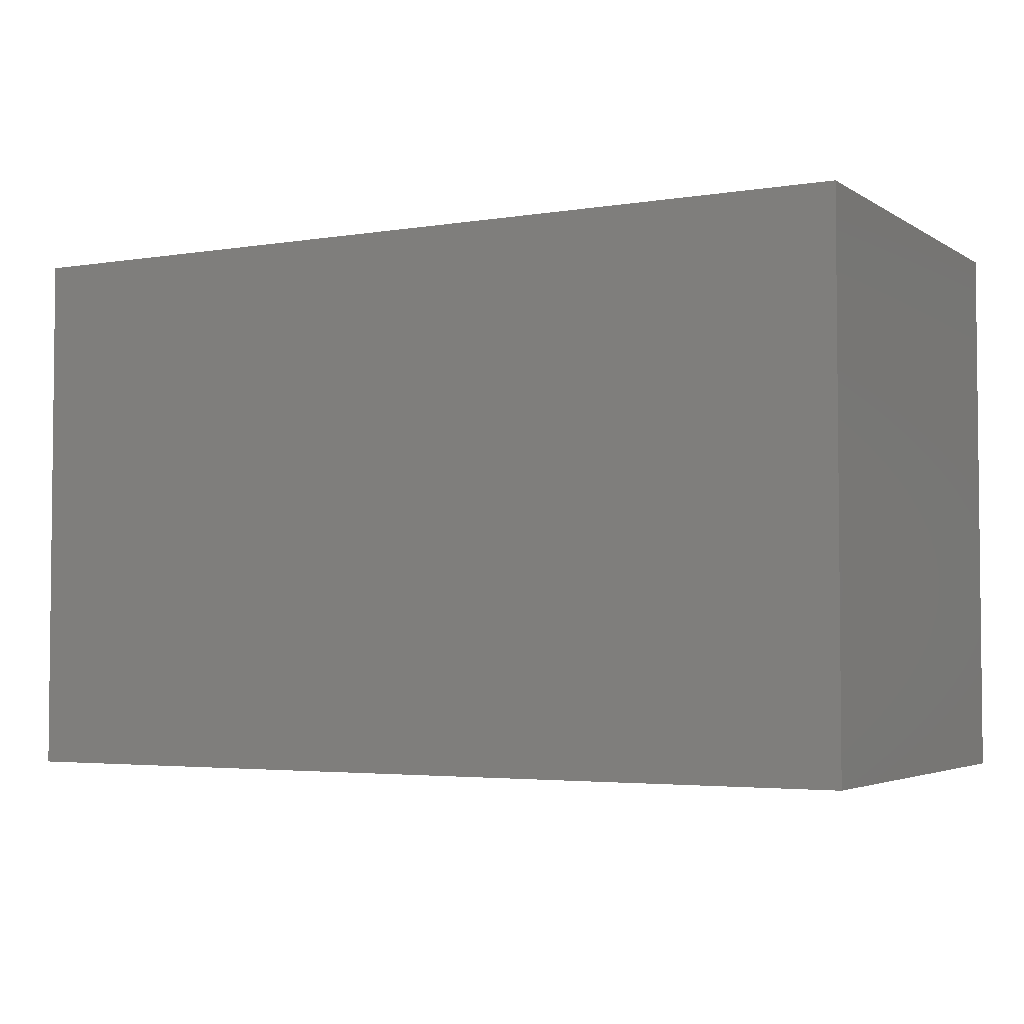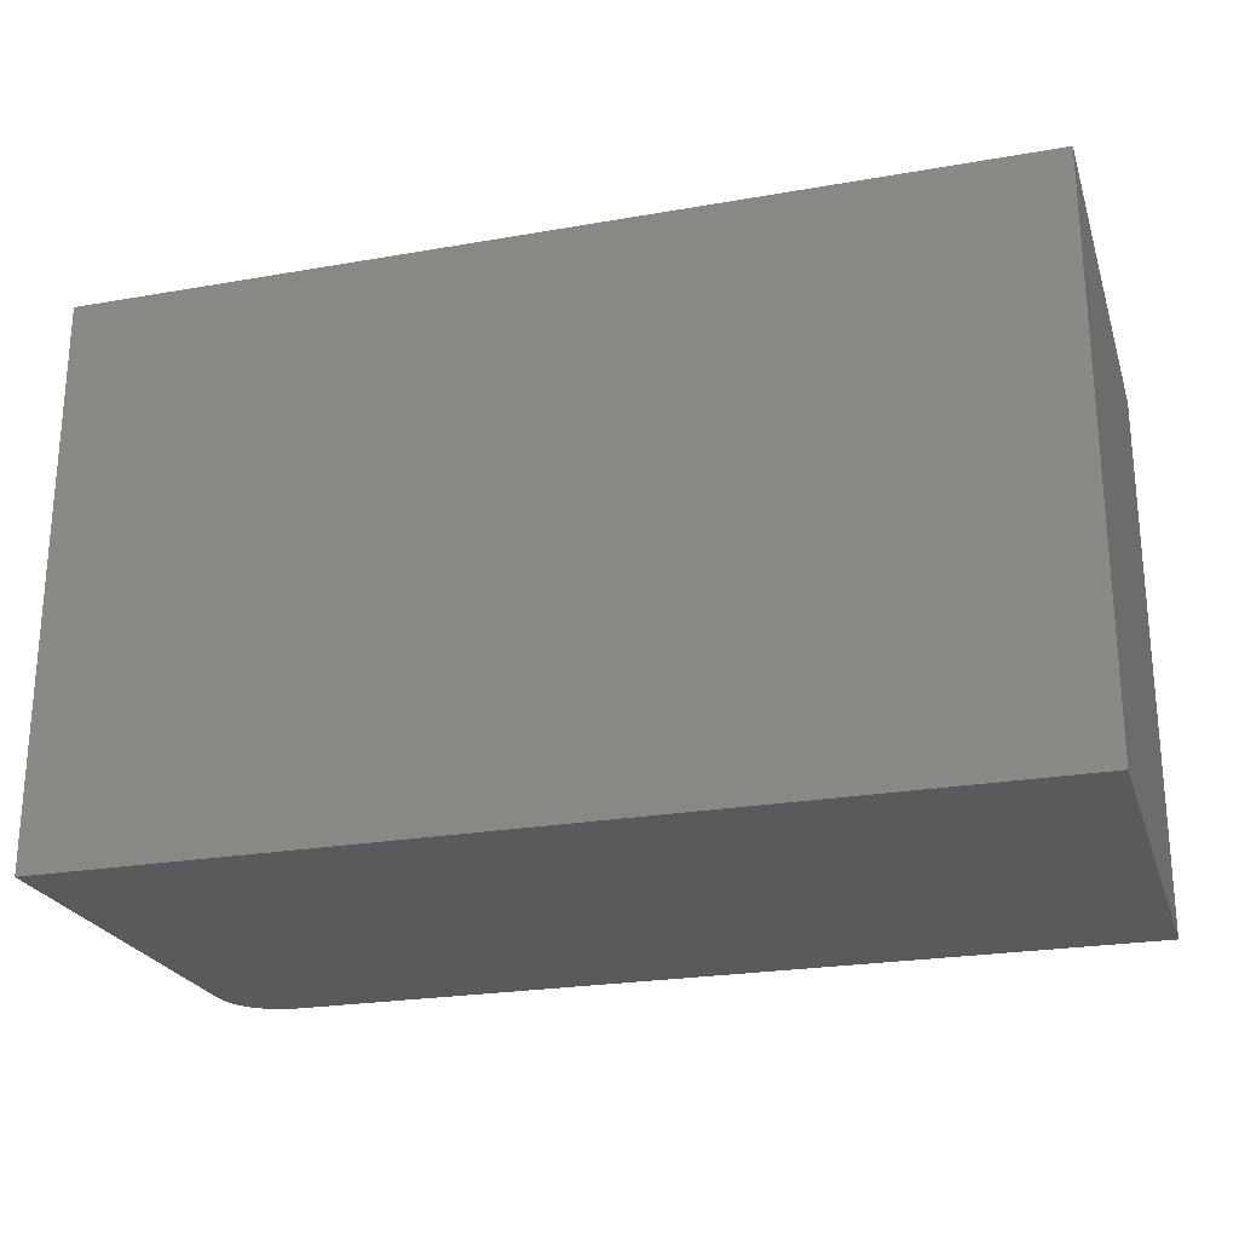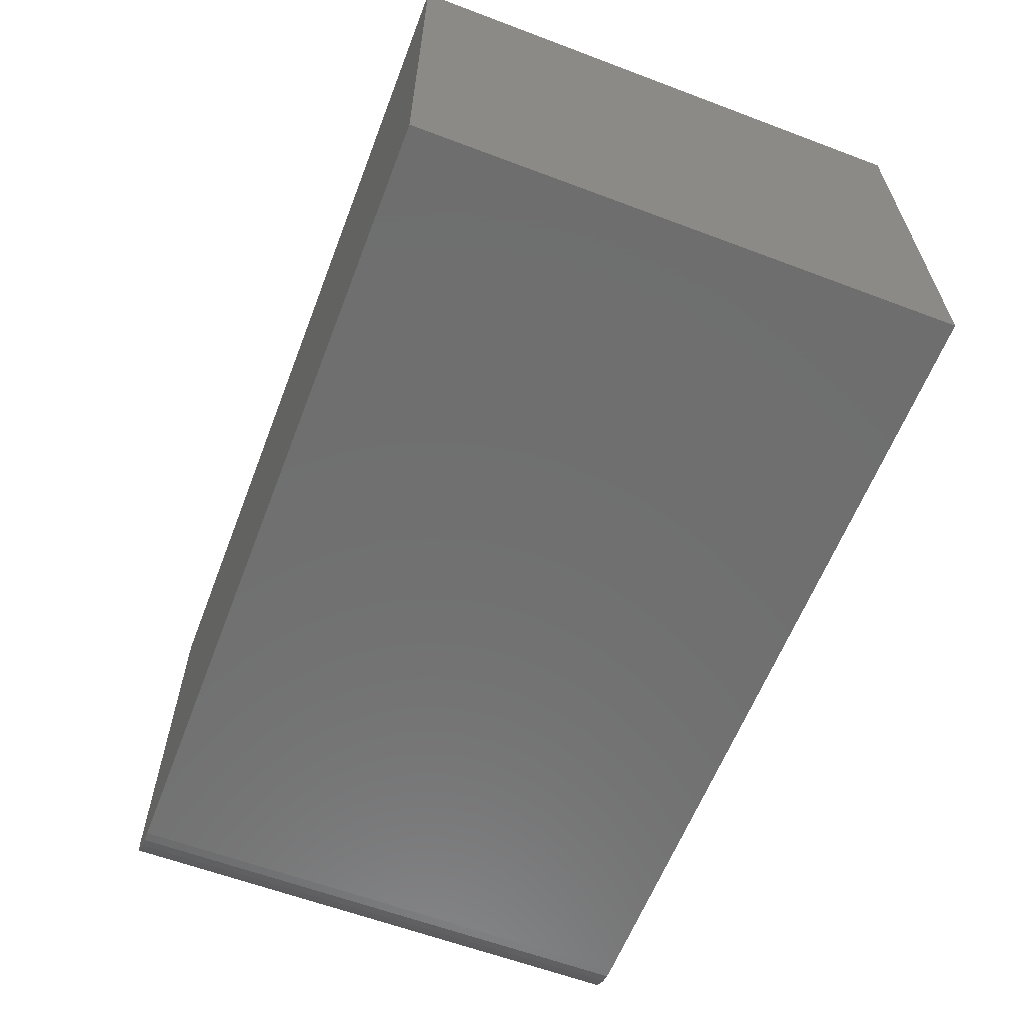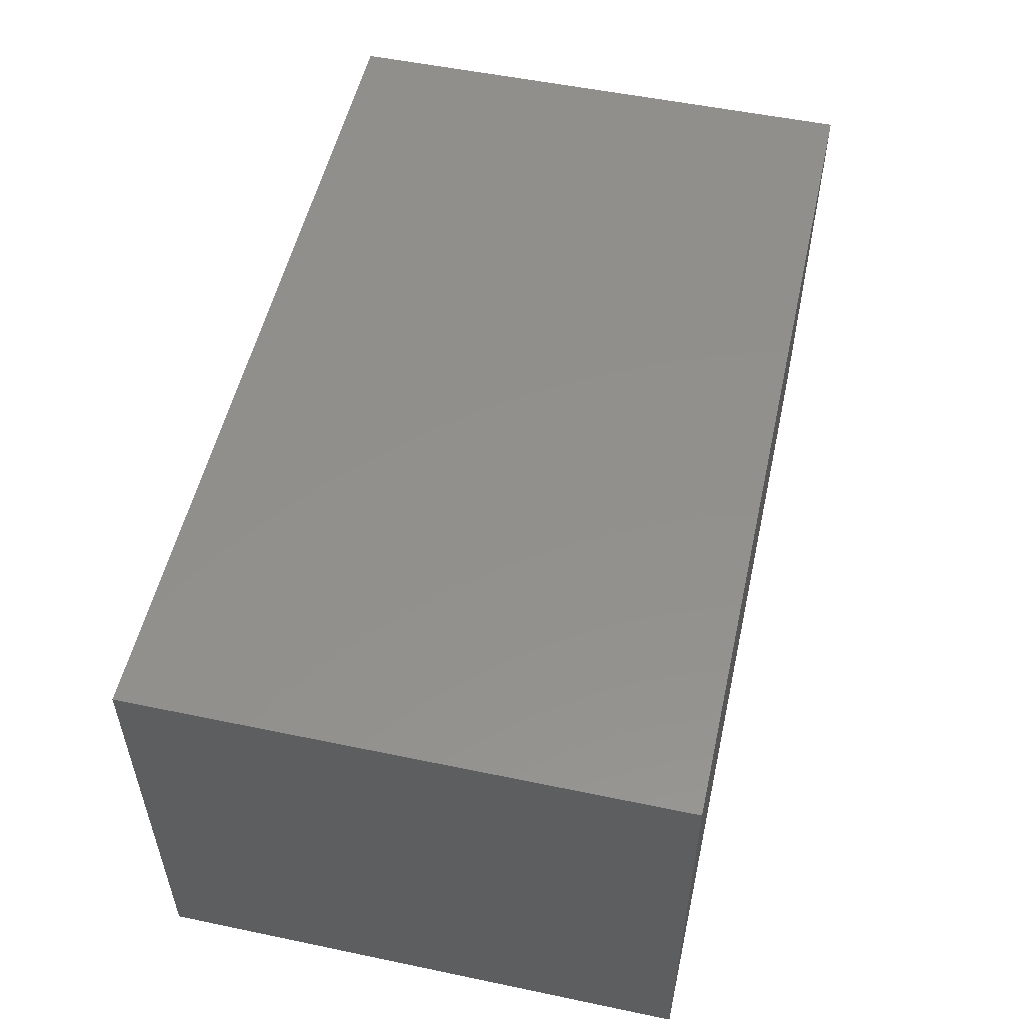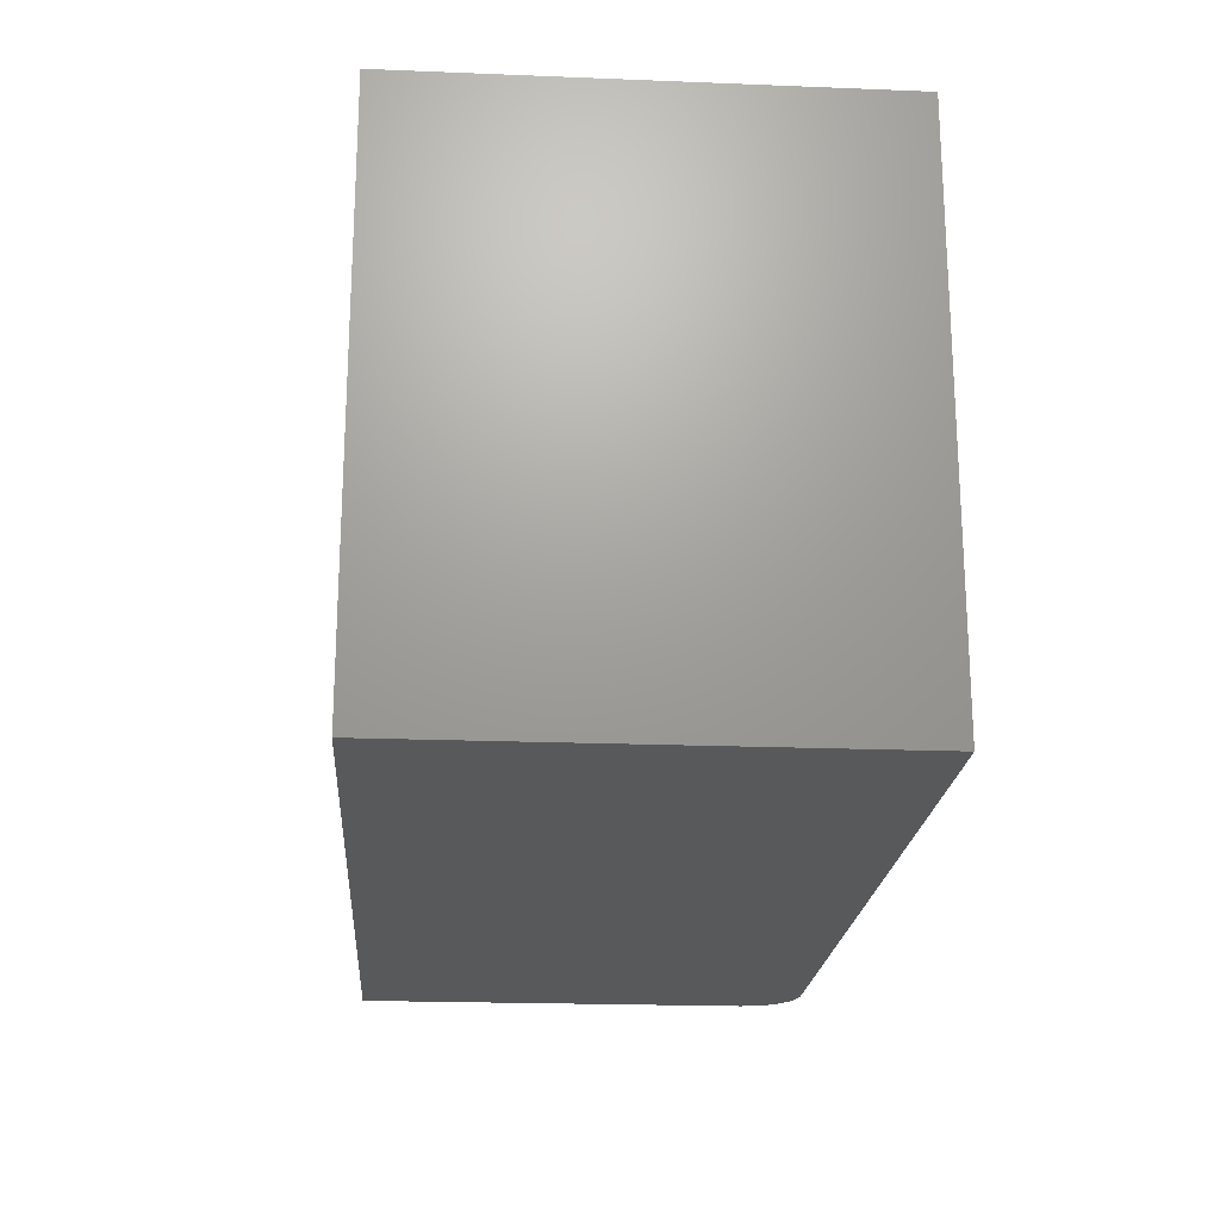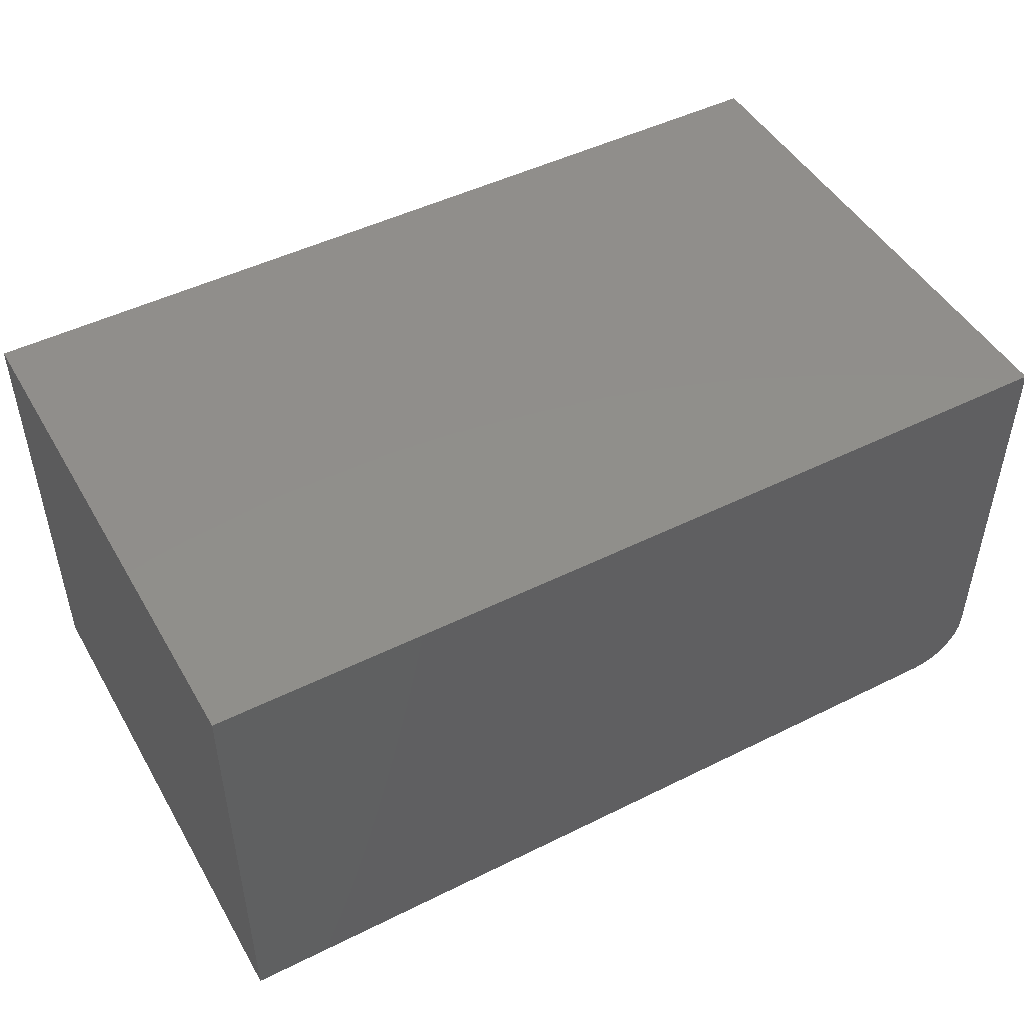
<metadata>
{"format":"stl","ext":"stl","renderer":"f3d","projection":"perspective","resolution":1024,"background":"white","views":[{"elev":-3.6,"azim":28.5,"up":"+Y"},{"elev":-23.8,"azim":16.3,"up":"+Y"},{"elev":-61.0,"azim":69.0,"up":"+Z"},{"elev":53.2,"azim":102.6,"up":"+Z"},{"elev":-20.7,"azim":85.9,"up":"+Y"},{"elev":47.9,"azim":150.9,"up":"+Z"}]}
</metadata>
<code>
# stl→obj: 24 verts, 44 faces
v 0.04688 0 0
v 0.04688 0.45 0
v 0.75 0 0
v 0.75 0.45 0
v 0 0.45 0.375
v 0 0.45 0.04688
v 0 0 0.375
v 0 0 0.04688
v 0.003568 0.45 0.02894
v 0.0009007 0.45 0.03773
v 0.75 0.45 0.375
v 0.03773 0.45 0.0009007
v 0.02894 0.45 0.003568
v 0.02083 0.45 0.0079
v 0.01373 0.45 0.01373
v 0.0079 0.45 0.02083
v 0.003568 0 0.02894
v 0.0009007 0 0.03773
v 0.01373 0 0.01373
v 0.02083 0 0.0079
v 0.02894 0 0.003568
v 0.75 0 0.375
v 0.03773 0 0.0009007
v 0.0079 0 0.02083
f 1 2 3
f 3 2 4
f 5 6 7
f 7 6 8
f 6 9 10
f 5 11 4
f 5 4 2
f 5 2 12
f 5 12 13
f 5 13 14
f 5 14 15
f 5 15 16
f 5 16 9
f 5 9 6
f 8 17 7
f 8 18 17
f 19 20 21
f 22 7 23
f 22 23 1
f 22 1 3
f 23 7 17
f 23 17 24
f 23 24 19
f 23 19 21
f 2 1 12
f 12 1 23
f 12 23 13
f 13 23 21
f 13 21 14
f 14 21 20
f 14 20 15
f 15 20 19
f 15 19 16
f 16 19 24
f 16 24 9
f 9 24 17
f 9 17 10
f 10 17 18
f 10 18 6
f 6 18 8
f 7 22 5
f 5 22 11
f 22 3 11
f 11 3 4

</code>
